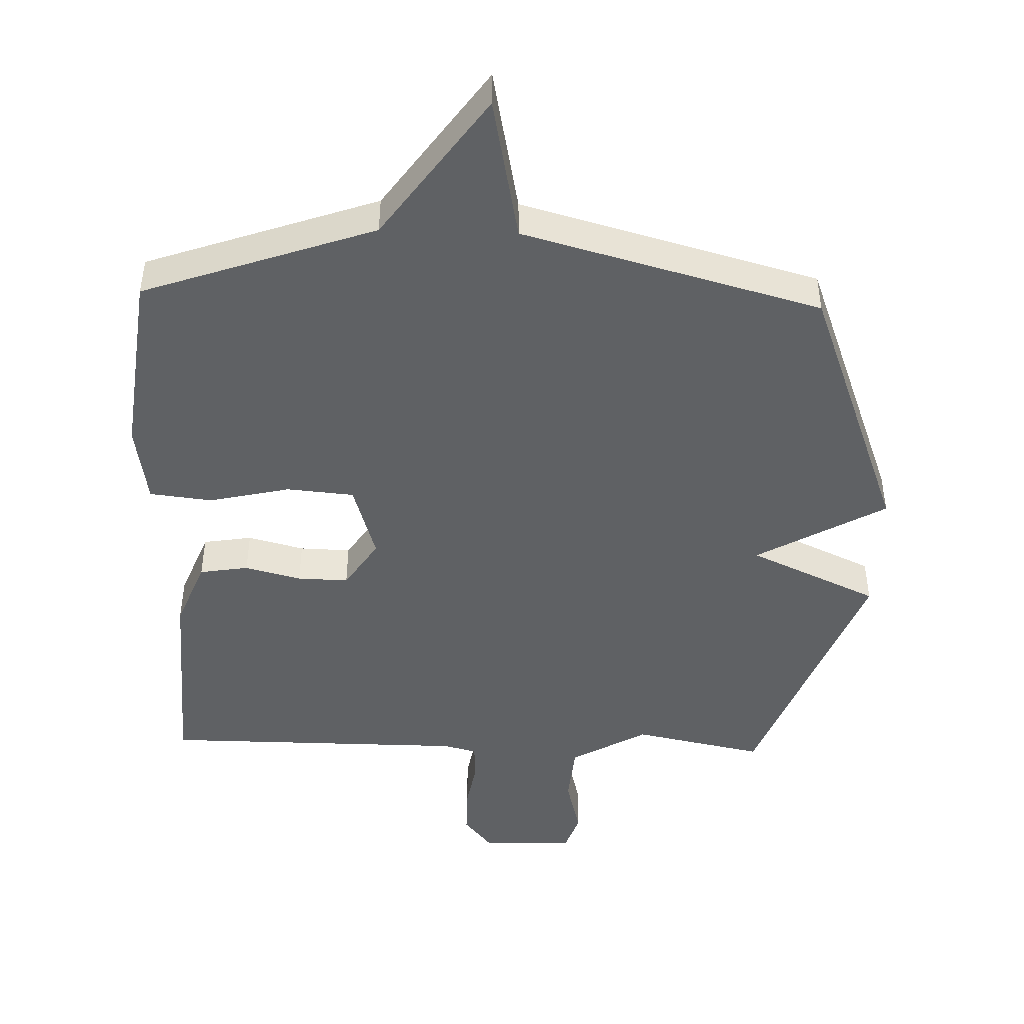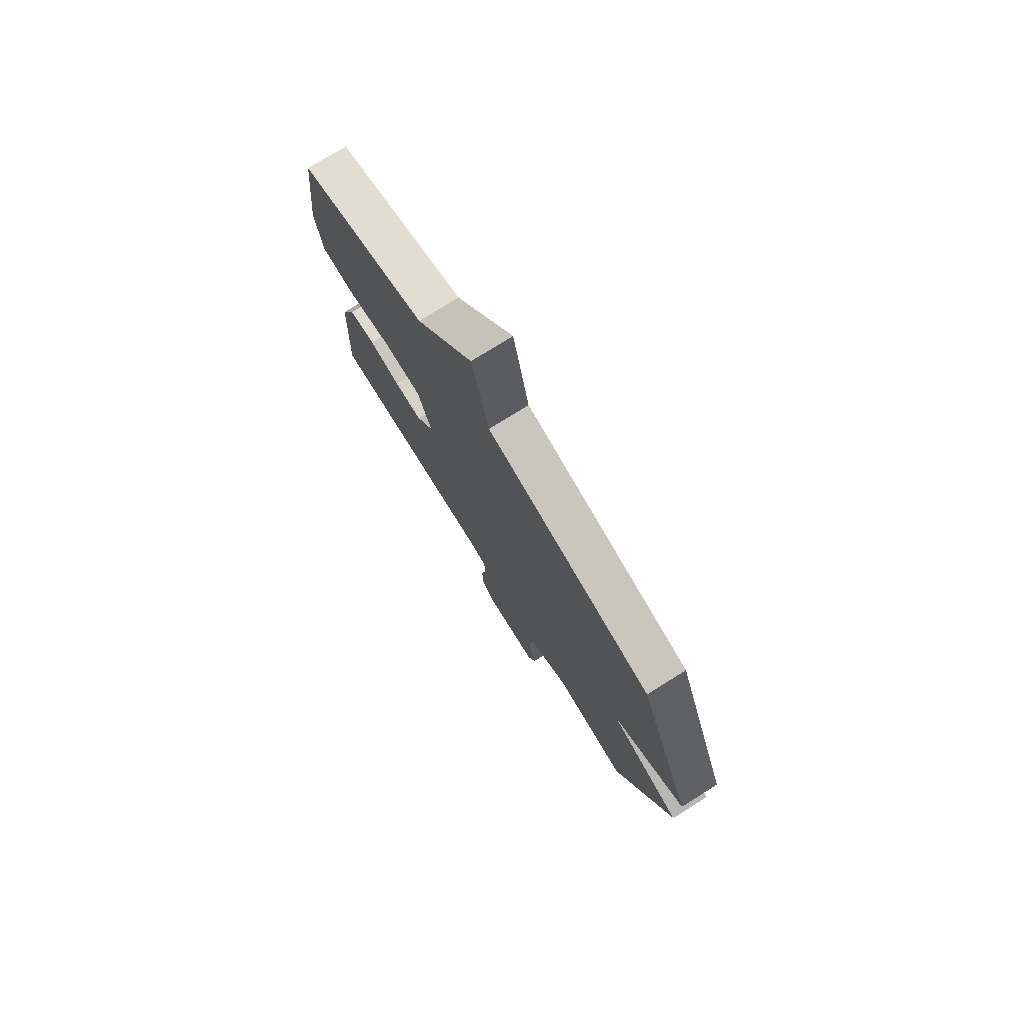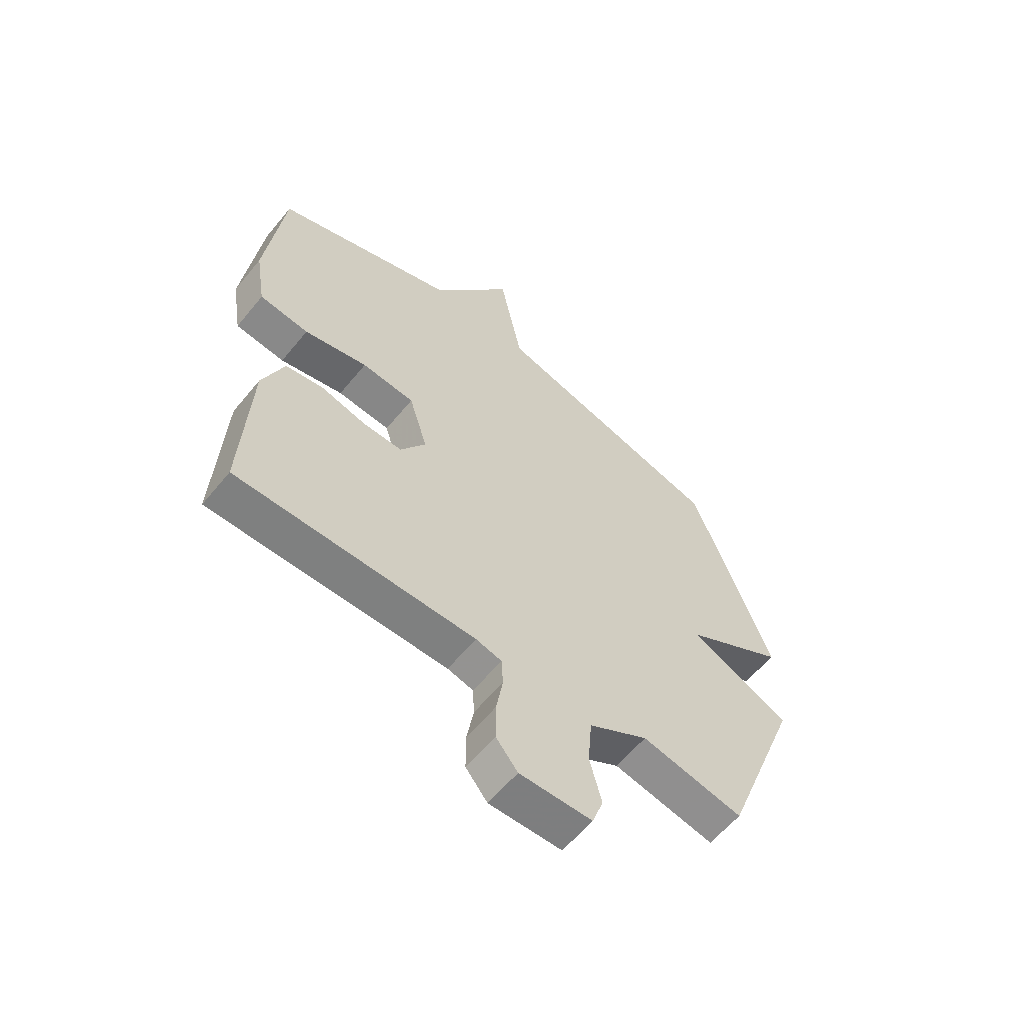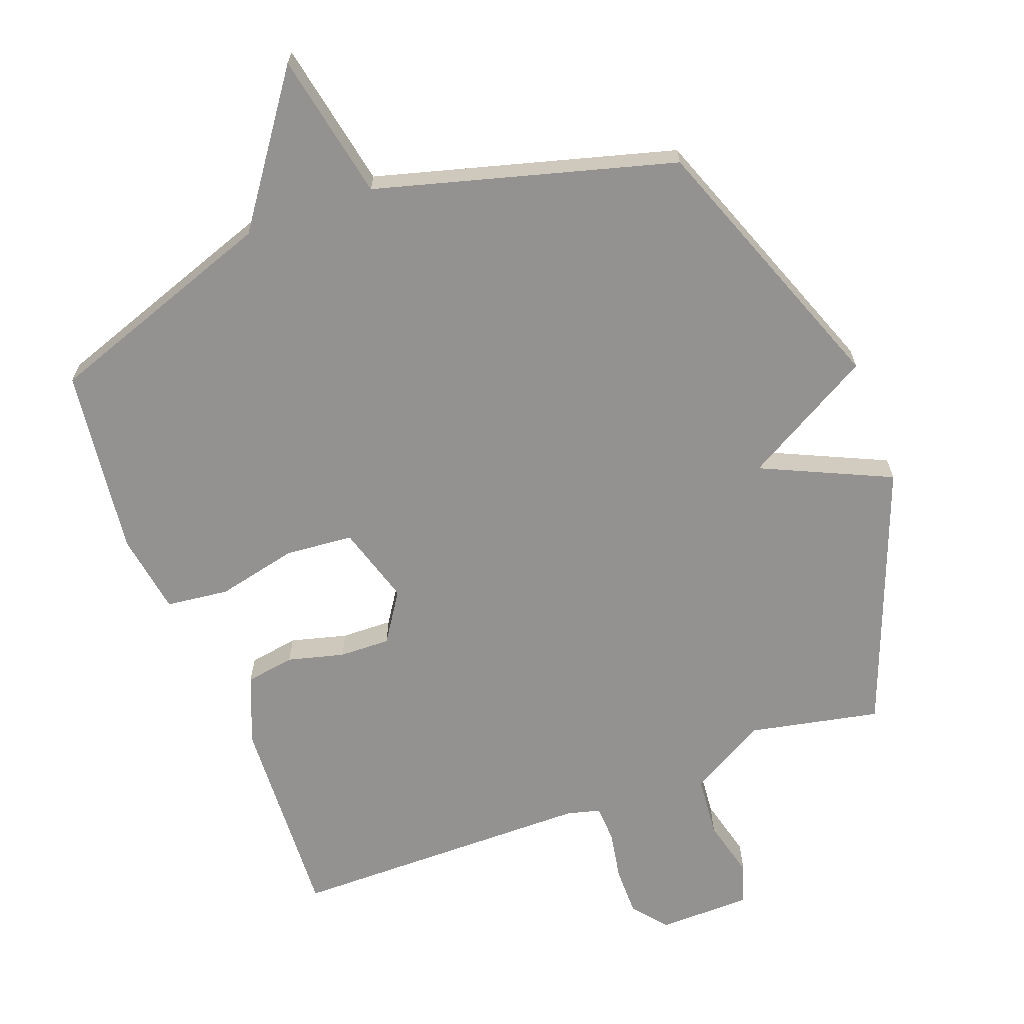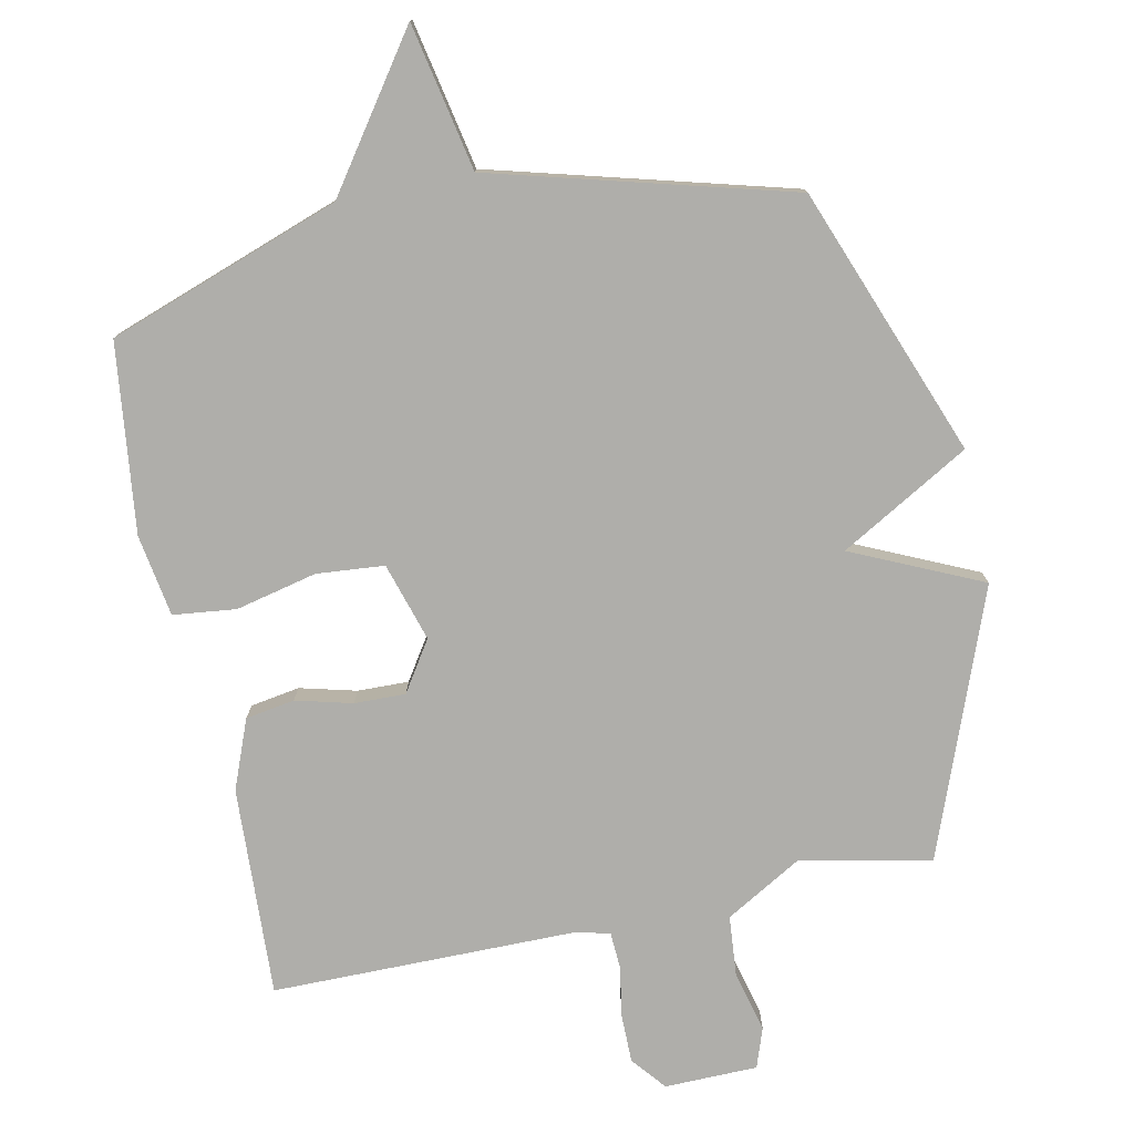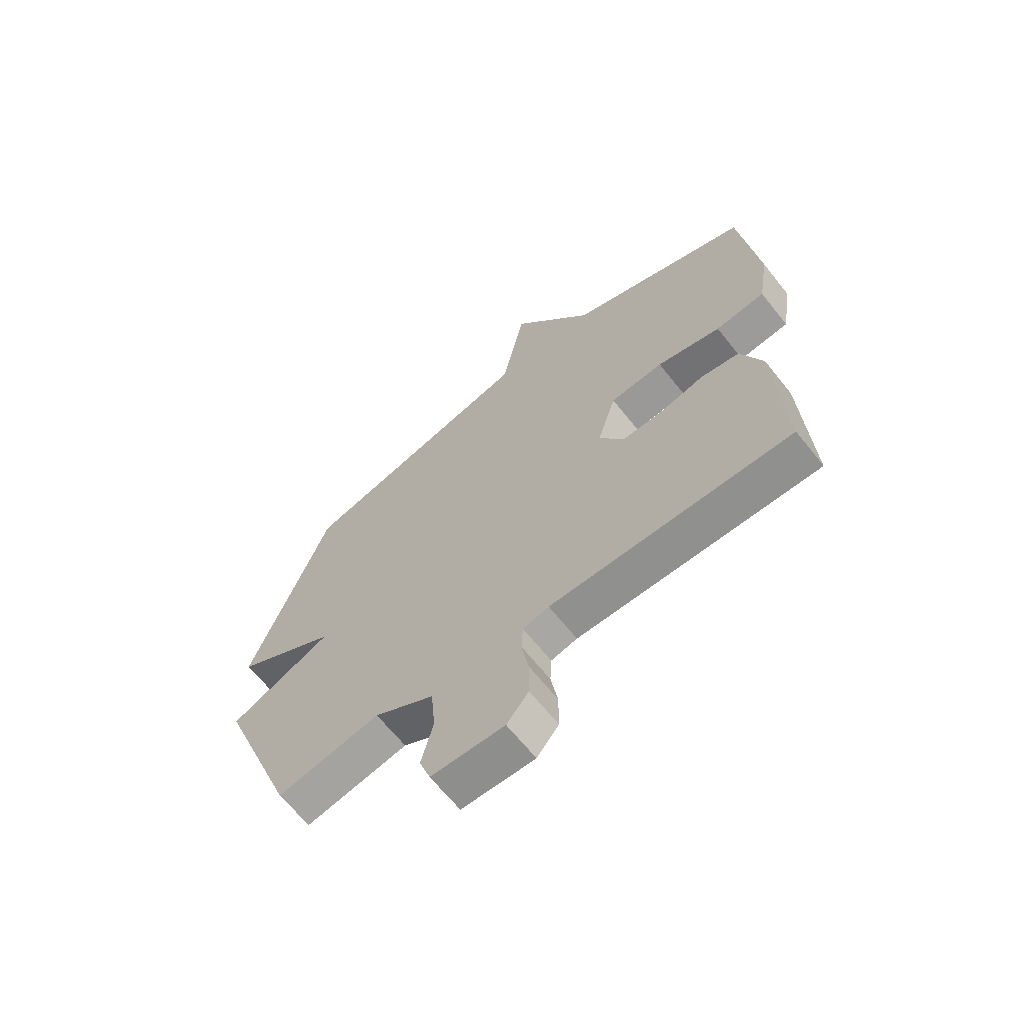
<metadata>
{"format":"obj","ext":"obj","renderer":"f3d","projection":"perspective","resolution":1024,"background":"white","views":[{"elev":-46.2,"azim":-1.8,"up":"+Y"},{"elev":76.7,"azim":58.0,"up":"+Z"},{"elev":-59.8,"azim":-39.1,"up":"+Z"},{"elev":-66.4,"azim":20.4,"up":"+Y"},{"elev":-77.6,"azim":11.8,"up":"+Y"},{"elev":-65.4,"azim":-141.5,"up":"+Z"}]}
</metadata>
<code>
v 0.5 0.07 0.5
v 0.652 0.07 0.097
v 0.457 0.07 -0.014
v 0.652 0.07 -0.103
v 0.5 0.07 -0.5
v 0.303 0.07 -0.46
v 0.188 0.07 -0.526
v 0.18 0.07 -0.618
v 0.203 0.07 -0.708
v 0.182 0.07 -0.768
v 0.042 0.07 -0.77
v 0 0.07 -0.719
v 0 0.07 -0.645
v 0.013 0.07 -0.57
v 0.01 0.07 -0.515
v -0.04 0.07 -0.502
v -0.5 0.07 -0.5
v -0.485 0.07 -0.185
v -0.444 0.07 -0.081
v -0.37 0.07 -0.069
v -0.285 0.07 -0.091
v -0.208 0.07 -0.093
v -0.159 0.07 -0.018
v -0.195 0.07 0.1
v -0.297 0.07 0.109
v -0.419 0.07 0.081
v -0.514 0.07 0.092
v -0.534 0.07 0.215
v -0.5 0.07 0.5
v -0.15 0.07 0.623
v 0.006 0.07 0.844
v 0.05 0.07 0.623
v 0.5 0 0.5
v 0.652 0 0.097
v 0.457 0 -0.014
v 0.652 0 -0.103
v 0.5 0 -0.5
v 0.303 0 -0.46
v 0.188 0 -0.526
v 0.18 0 -0.618
v 0.203 0 -0.708
v 0.182 0 -0.768
v 0.042 0 -0.77
v 0 0 -0.719
v 0 0 -0.645
v 0.013 0 -0.57
v 0.01 0 -0.515
v -0.04 0 -0.502
v -0.5 0 -0.5
v -0.485 0 -0.185
v -0.444 0 -0.081
v -0.37 0 -0.069
v -0.285 0 -0.091
v -0.208 0 -0.093
v -0.159 0 -0.018
v -0.195 0 0.1
v -0.297 0 0.109
v -0.419 0 0.081
v -0.514 0 0.092
v -0.534 0 0.215
v -0.5 0 0.5
v -0.15 0 0.623
v 0.006 0 0.844
v 0.05 0 0.623
f 30 31 32
f 30 32 1
f 29 30 1
f 28 29 1
f 27 28 1
f 26 27 1
f 25 26 1
f 24 25 1 2
f 23 24 2 3
f 4 5 6
f 3 4 6
f 23 3 6
f 22 23 6
f 21 22 6 7
f 19 20 21
f 18 19 21
f 17 18 21
f 16 17 21
f 15 16 21 7
f 14 15 7 8
f 12 13 14
f 11 12 14
f 10 11 14
f 9 10 14
f 8 9 14
f 64 63 62
f 33 64 62
f 33 62 61
f 33 61 60
f 33 60 59
f 33 59 58
f 33 58 57
f 34 33 57 56
f 35 34 56 55
f 38 37 36
f 38 36 35
f 38 35 55
f 38 55 54
f 39 38 54 53
f 53 52 51
f 53 51 50
f 53 50 49
f 53 49 48
f 39 53 48 47
f 40 39 47 46
f 46 45 44
f 46 44 43
f 46 43 42
f 46 42 41
f 46 41 40
f 1 33 34 2
f 2 34 35 3
f 3 35 36 4
f 4 36 37 5
f 5 37 38 6
f 6 38 39 7
f 7 39 40 8
f 8 40 41 9
f 9 41 42 10
f 10 42 43 11
f 11 43 44 12
f 12 44 45 13
f 13 45 46 14
f 14 46 47 15
f 15 47 48 16
f 16 48 49 17
f 17 49 50 18
f 18 50 51 19
f 19 51 52 20
f 20 52 53 21
f 21 53 54 22
f 22 54 55 23
f 23 55 56 24
f 24 56 57 25
f 25 57 58 26
f 26 58 59 27
f 27 59 60 28
f 28 60 61 29
f 29 61 62 30
f 30 62 63 31
f 31 63 64 32
f 32 64 33 1

</code>
